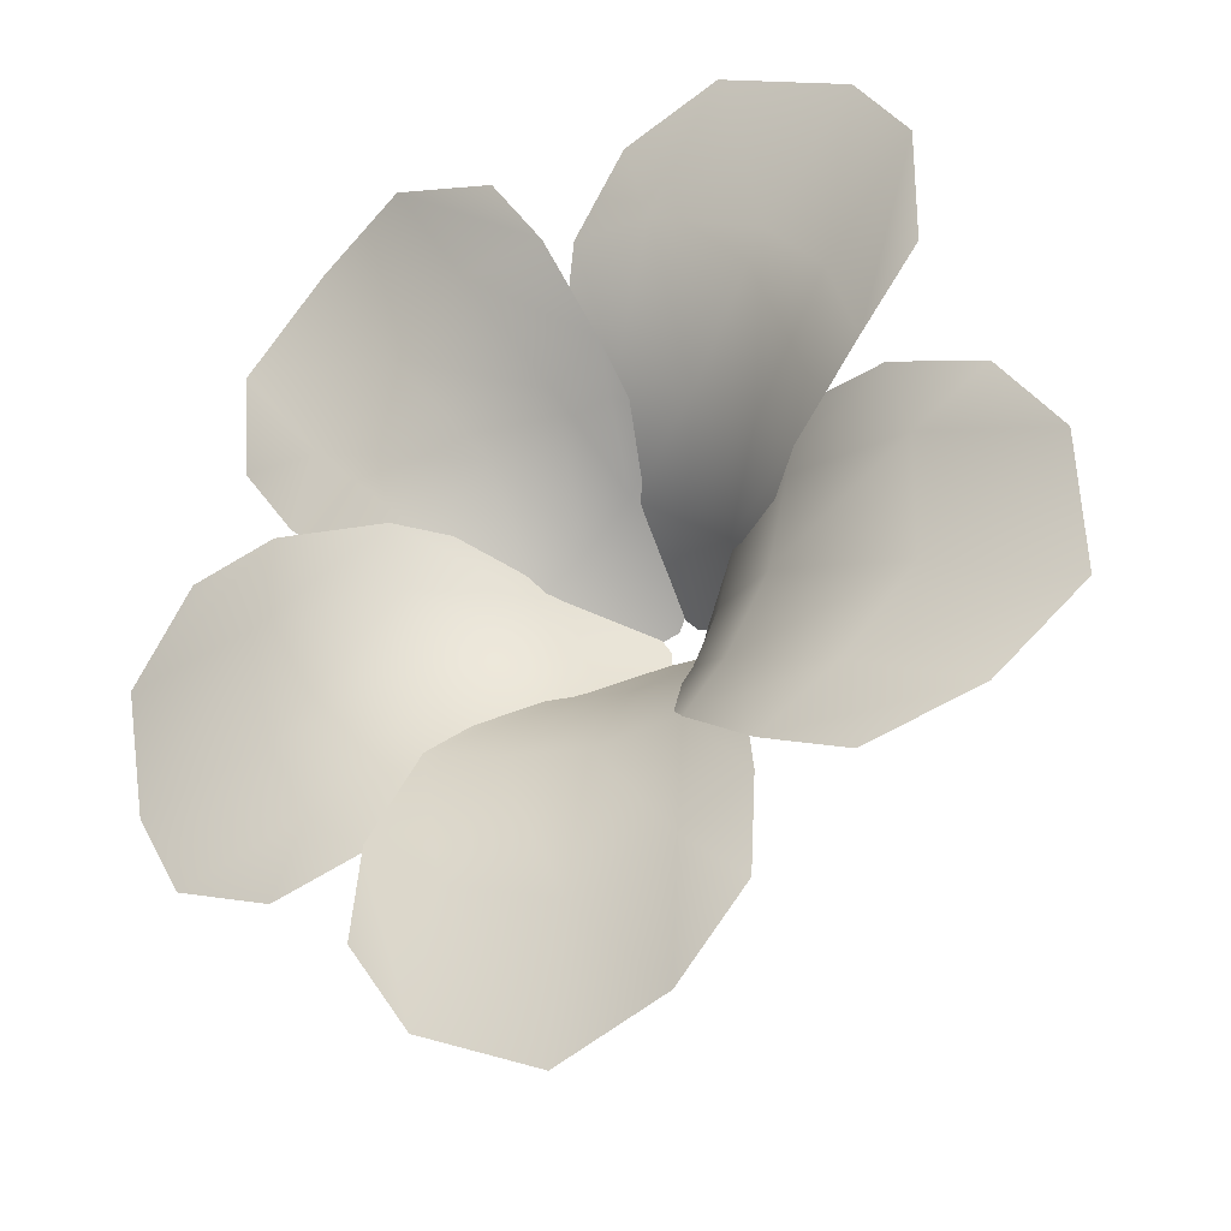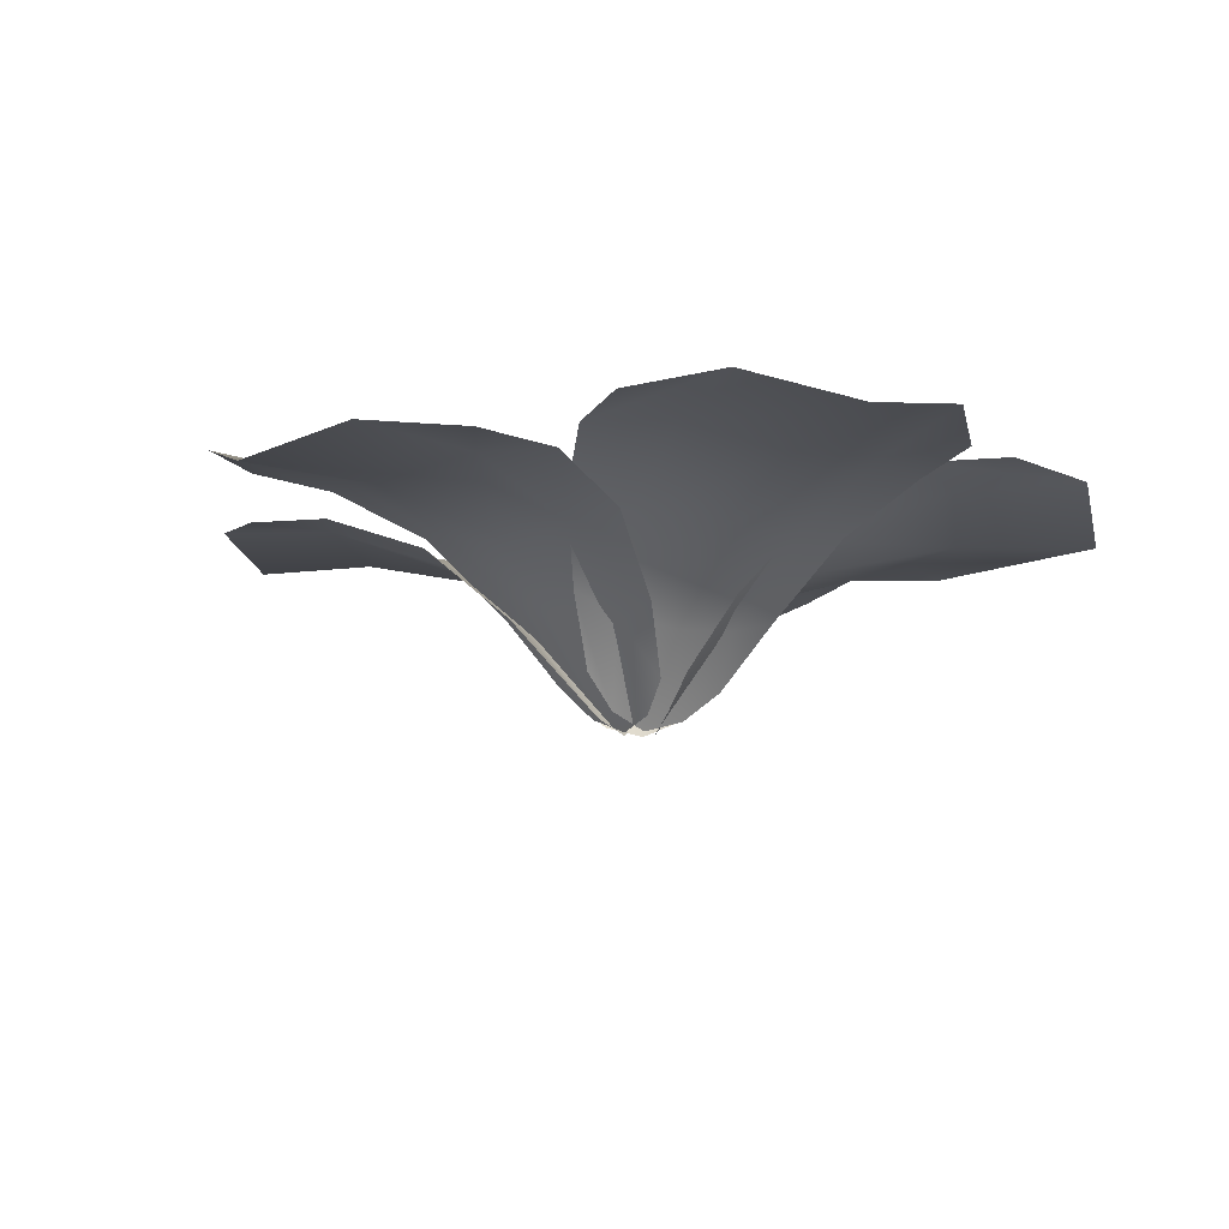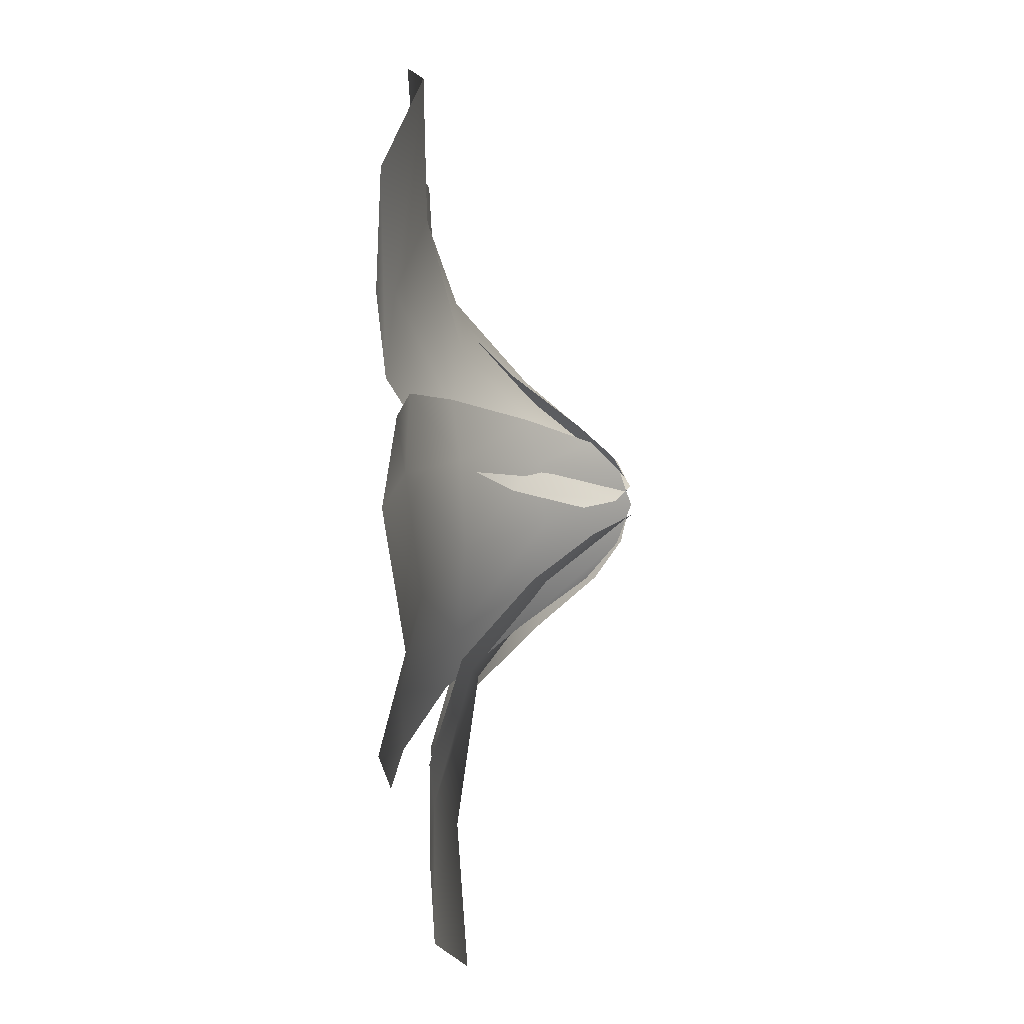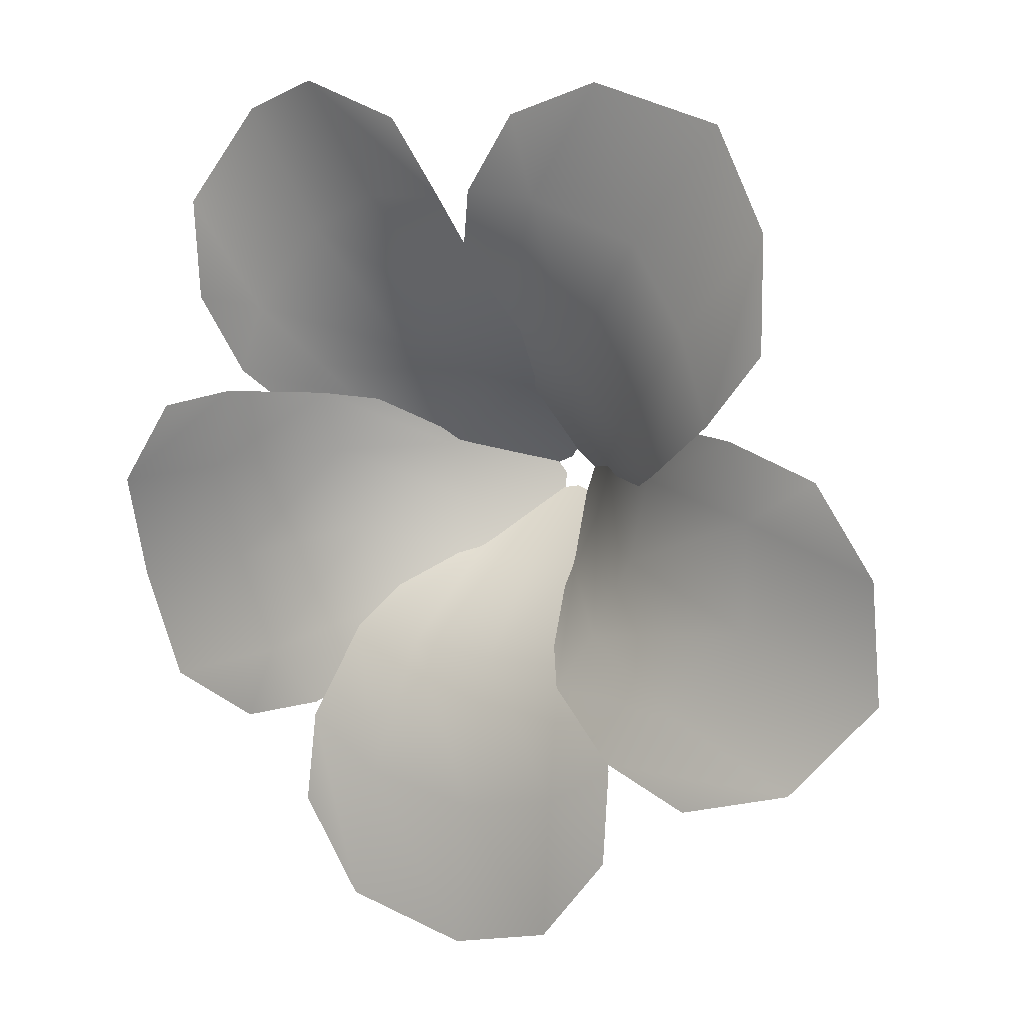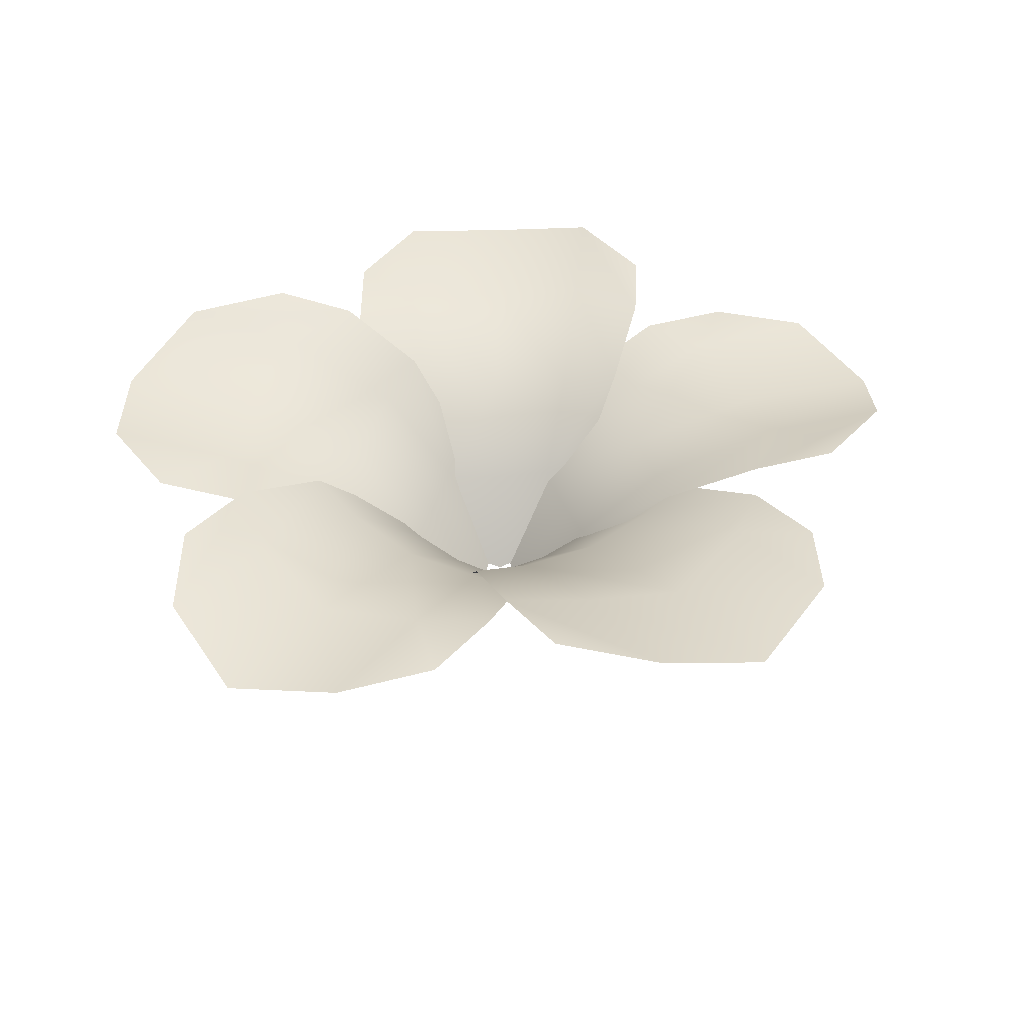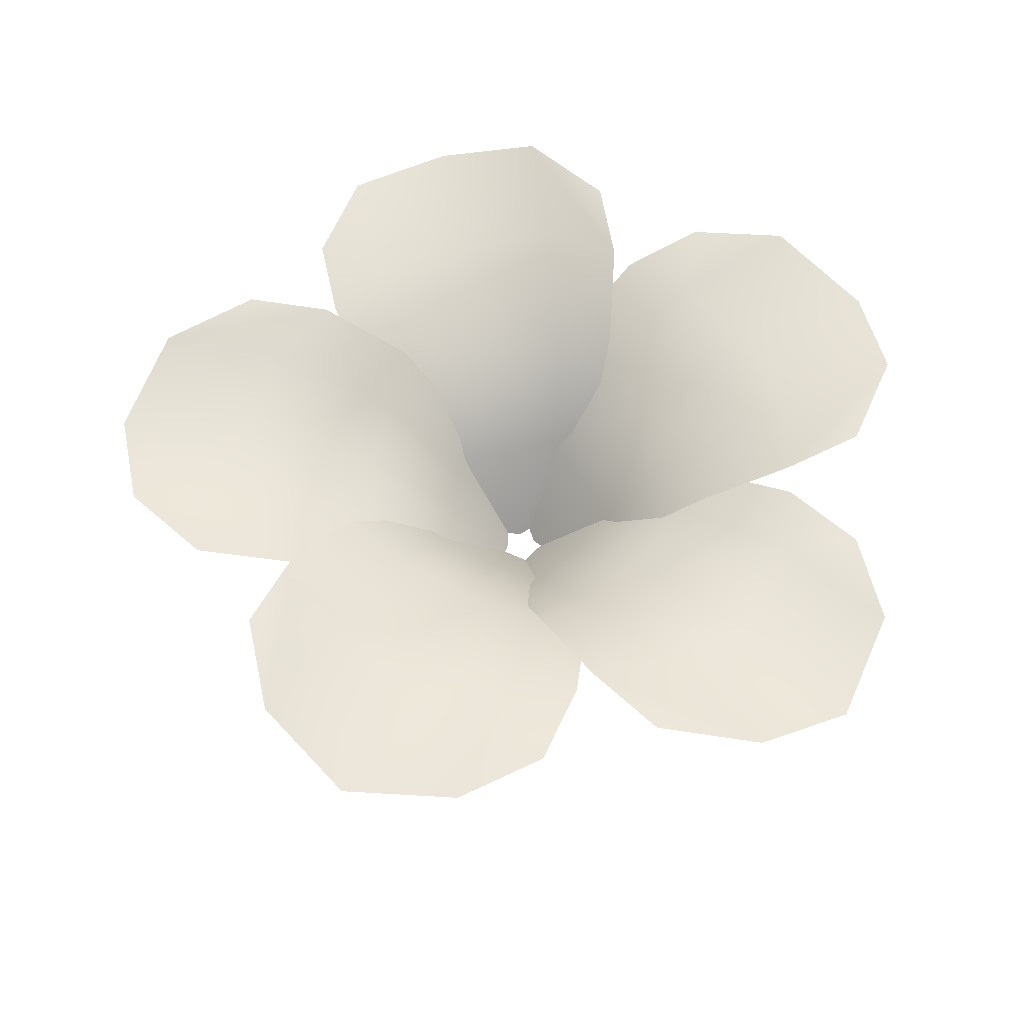
<metadata>
{"format":"obj","ext":"obj","renderer":"f3d","projection":"perspective","resolution":1024,"background":"white","views":[{"elev":-28.9,"azim":-149.0,"up":"+Z"},{"elev":-12.3,"azim":-61.2,"up":"+Y"},{"elev":-75.2,"azim":-87.5,"up":"+Z"},{"elev":10.3,"azim":-144.7,"up":"+Z"},{"elev":40.1,"azim":142.6,"up":"+Y"},{"elev":59.1,"azim":-156.3,"up":"+Y"}]}
</metadata>
<code>
o flower
v -0.0394 0.311 0.3155
v 0.4213 0.3172 0.5809
v 0.3252 0.2717 0.06595
v 0.5339 0.3232 0.2768
v -0.05513 0.08687 0.1114
v 0.1216 0.071 -0.01684
v 0.1615 0.2644 0.2135
v 0.08896 0.383 0.5707
v 0.01295 0.01025 0.02205
v 0.04836 0.2842 0.2769
v 0.0122 0.3721 0.4558
v 0.4493 0.3191 0.1616
v 0.2072 0.1661 0.007706
v -0.05737 0.1916 0.1946
v 0.2967 0.3134 0.3968
v 0.06672 0.02723 -0.004517
v 0.2628 0.2632 0.128
v 0.5337 0.3366 0.4327
v -0.02757 0.03506 0.06495
v 0.07683 0.146 0.1039
v 0.2529 0.3777 0.6249
v 0.1486 0.3603 0.4532
v 0.152 0.1488 0.04726
v -0.000744 0.1623 0.1562
v 0.4064 0.3266 0.2689
v 0.2225 0.3076 -0.2316
v 0.008896 0.3368 -0.7086
v -0.2244 0.2758 -0.2398
v -0.2663 0.3414 -0.5278
v 0.1107 0.08608 -0.05791
v -0.1085 0.07111 -0.05745
v -0.002683 0.2672 -0.2649
v 0.2742 0.3808 -0.5099
v 0.002495 0.01027 -0.02545
v 0.1275 0.2838 -0.2509
v 0.2666 0.3681 -0.3739
v -0.2674 0.3296 -0.387
v -0.1634 0.1671 -0.1263
v 0.1628 0.1897 -0.1238
v -0.001267 0.3229 -0.4893
v -0.05665 0.0273 -0.03547
v -0.1363 0.2675 -0.2541
v -0.1716 0.3603 -0.6528
v 0.06061 0.03481 -0.03637
v -0.000419 0.1467 -0.1285
v 0.1739 0.3854 -0.6468
v 0.154 0.3627 -0.4495
v -0.09507 0.1499 -0.1264
v 0.09371 0.1617 -0.1257
v -0.1675 0.3388 -0.4487
v -0.1587 0.3079 -0.2788
v -0.6901 0.2935 -0.2307
v -0.3019 0.274 0.1331
v -0.5974 0.3207 0.08002
v -0.02145 0.08694 -0.1224
v -0.08837 0.0717 0.08469
v -0.2586 0.2612 -0.08056
v -0.4182 0.3667 -0.4134
v -0.02345 0.01022 -0.01024
v -0.2058 0.2803 -0.1971
v -0.2864 0.3634 -0.3637
v -0.4596 0.3207 0.1254
v -0.1719 0.1676 0.1138
v -0.06997 0.191 -0.191
v -0.4786 0.3022 -0.1526
v -0.0513 0.02742 0.04278
v -0.2888 0.2628 0.047
v -0.6916 0.3238 -0.04691
v -0.016 0.03505 -0.06873
v -0.1239 0.1453 -0.03963
v -0.5828 0.3535 -0.3641
v -0.3944 0.3483 -0.2837
v -0.1509 0.1491 0.04988
v -0.09251 0.1613 -0.1271
v -0.49 0.3224 0.01365
v -0.3205 0.3025 0.05936
v -0.4354 0.3251 0.5659
v 0.03778 0.2807 0.322
v -0.1032 0.3501 0.5769
v -0.1239 0.08566 -0.01775
v 0.05385 0.07189 0.1098
v -0.1571 0.2658 0.2151
v -0.5324 0.3632 0.2548
v -0.01699 0.01025 0.01912
v -0.2547 0.2797 0.1291
v -0.4435 0.3569 0.1493
v -0.01683 0.3376 0.4643
v 0.05718 0.1693 0.1966
v -0.206 0.188 0.005835
v -0.2945 0.3177 0.3949
v 0.02495 0.02753 0.06191
v -0.04222 0.2697 0.2832
v -0.2562 0.3622 0.6234
v -0.0705 0.03465 -0.006109
v -0.07615 0.1463 0.104
v -0.5338 0.366 0.4221
v -0.3977 0.3521 0.2743
v 0.001817 0.1509 0.1572
v -0.1509 0.1605 0.04714
v -0.1354 0.3421 0.4569
v 0.2962 0.3027 0.1356
v 0.6953 0.2984 -0.2075
v 0.1632 0.2796 -0.2813
v 0.433 0.3373 -0.406
v 0.08984 0.08619 0.08664
v 0.02133 0.07225 -0.1202
v 0.2569 0.262 -0.08316
v 0.5874 0.3545 0.09792
v 0.02499 0.01022 -0.005488
v 0.2846 0.2775 0.04202
v 0.4511 0.354 0.1324
v 0.2945 0.3321 -0.3644
v 0.07089 0.1696 -0.1918
v 0.1706 0.1888 0.1144
v 0.4777 0.3049 -0.1499
v 0.01628 0.02761 -0.0647
v 0.2046 0.2669 -0.204
v 0.5857 0.3397 -0.3564
v 0.05346 0.0348 0.04625
v 0.1236 0.1454 -0.03979
v 0.6898 0.3463 -0.03618
v 0.4894 0.3432 0.005731
v 0.09213 0.1504 -0.128
v 0.1504 0.1602 0.04939
v 0.3865 0.332 -0.2909
f 1 10 22 11
f 10 7 15 22
f 22 15 2 21
f 11 22 21 8
f 7 20 23 17
f 20 9 16 23
f 23 16 6 13
f 17 23 13 3
f 1 14 24 10
f 14 5 19 24
f 24 19 9 20
f 10 24 20 7
f 7 17 25 15
f 17 3 12 25
f 25 12 4 18
f 15 25 18 2
f 26 35 47 36
f 35 32 40 47
f 47 40 27 46
f 36 47 46 33
f 32 45 48 42
f 45 34 41 48
f 48 41 31 38
f 42 48 38 28
f 26 39 49 35
f 39 30 44 49
f 49 44 34 45
f 35 49 45 32
f 32 42 50 40
f 42 28 37 50
f 50 37 29 43
f 40 50 43 27
f 51 60 72 61
f 60 57 65 72
f 72 65 52 71
f 61 72 71 58
f 57 70 73 67
f 70 59 66 73
f 73 66 56 63
f 67 73 63 53
f 51 64 74 60
f 64 55 69 74
f 74 69 59 70
f 60 74 70 57
f 57 67 75 65
f 67 53 62 75
f 75 62 54 68
f 65 75 68 52
f 76 85 97 86
f 85 82 90 97
f 97 90 77 96
f 86 97 96 83
f 82 95 98 92
f 95 84 91 98
f 98 91 81 88
f 92 98 88 78
f 76 89 99 85
f 89 80 94 99
f 99 94 84 95
f 85 99 95 82
f 82 92 100 90
f 92 78 87 100
f 100 87 79 93
f 90 100 93 77
f 101 110 122 111
f 110 107 115 122
f 122 115 102 121
f 111 122 121 108
f 107 120 123 117
f 120 109 116 123
f 123 116 106 113
f 117 123 113 103
f 101 114 124 110
f 114 105 119 124
f 124 119 109 120
f 110 124 120 107
f 107 117 125 115
f 117 103 112 125
f 125 112 104 118
f 115 125 118 102

</code>
